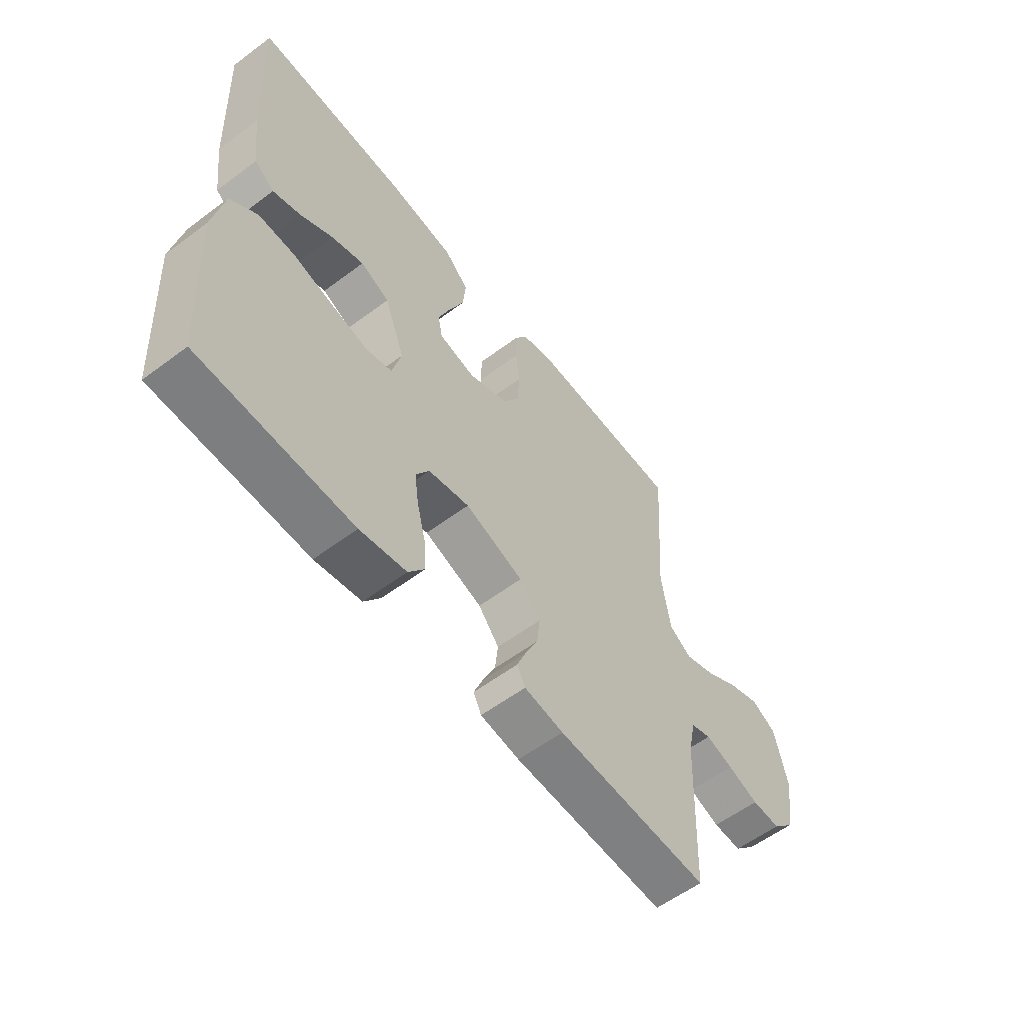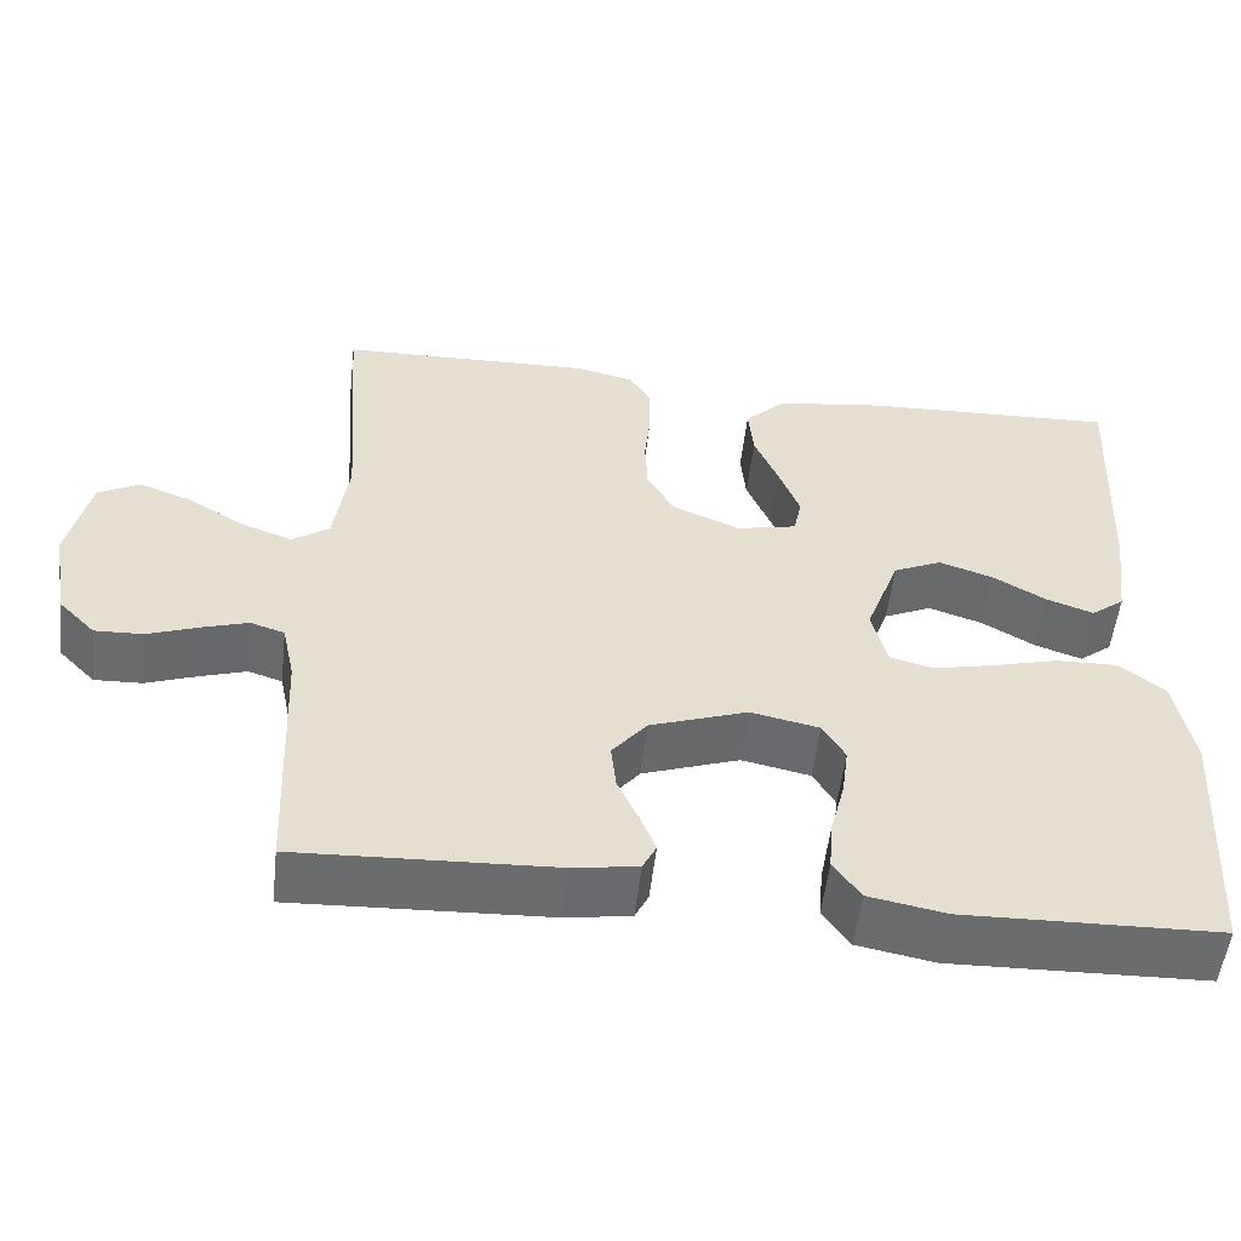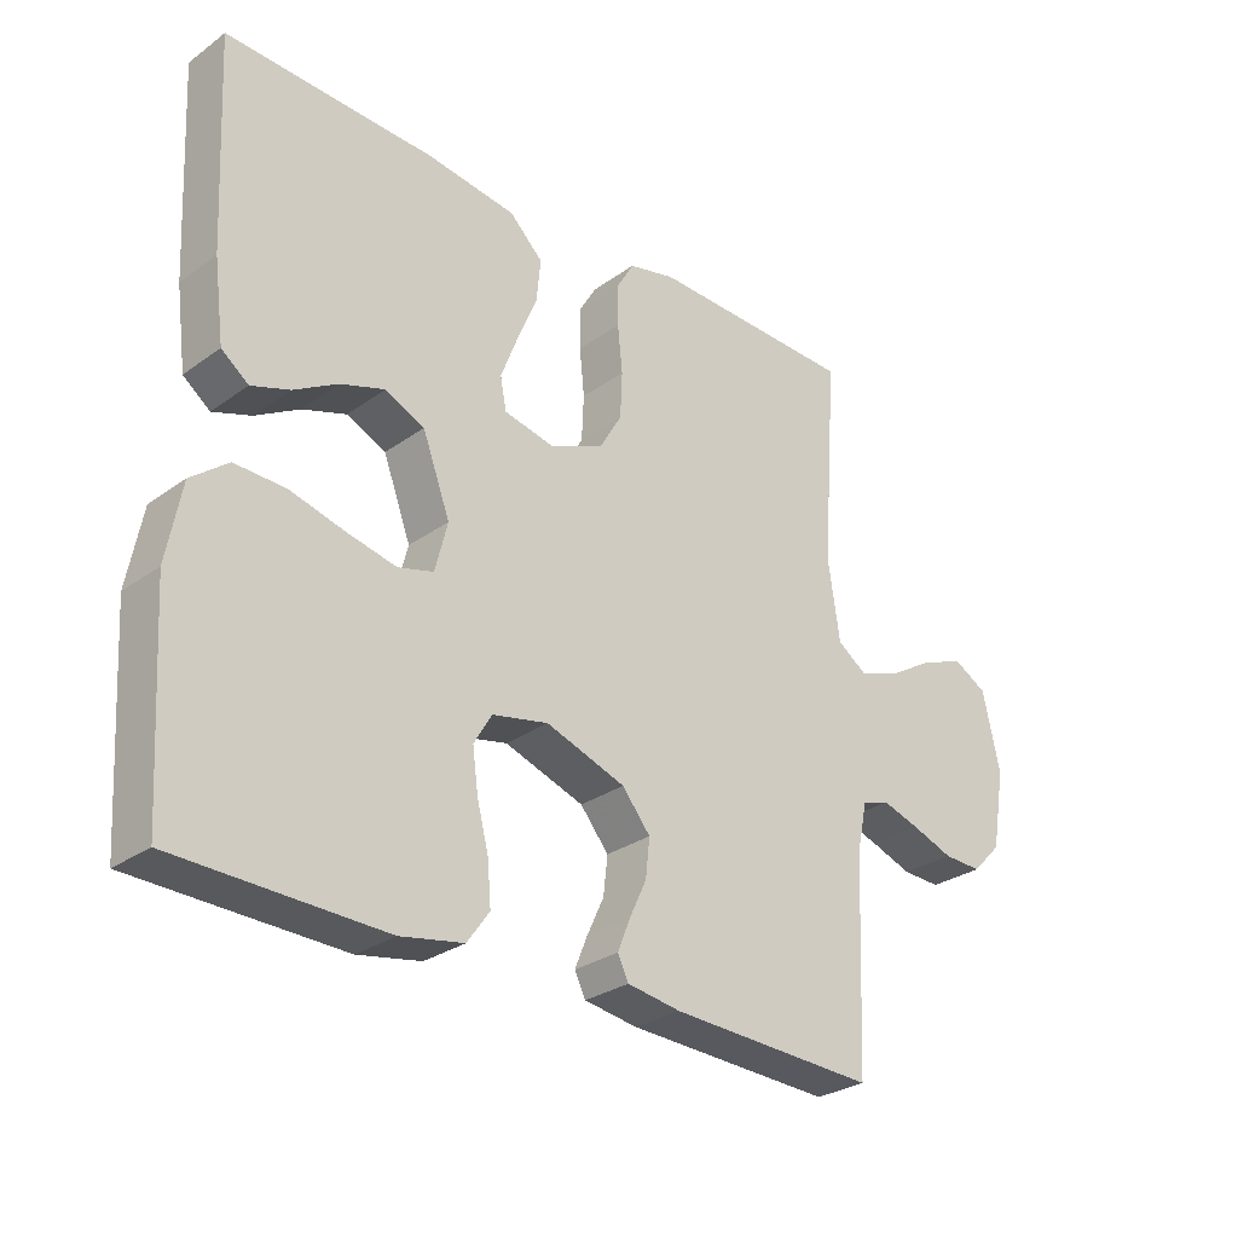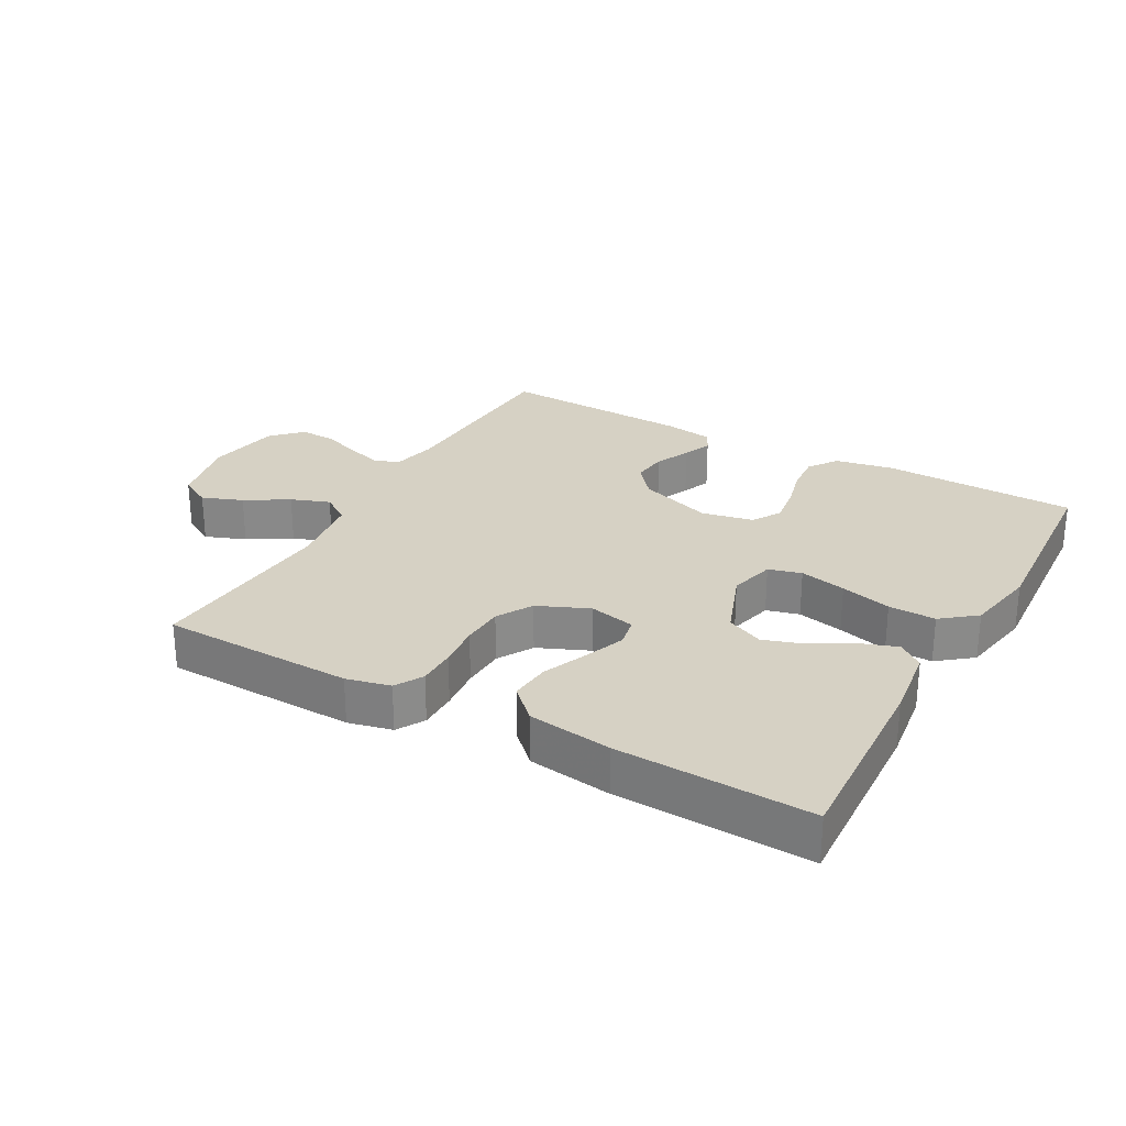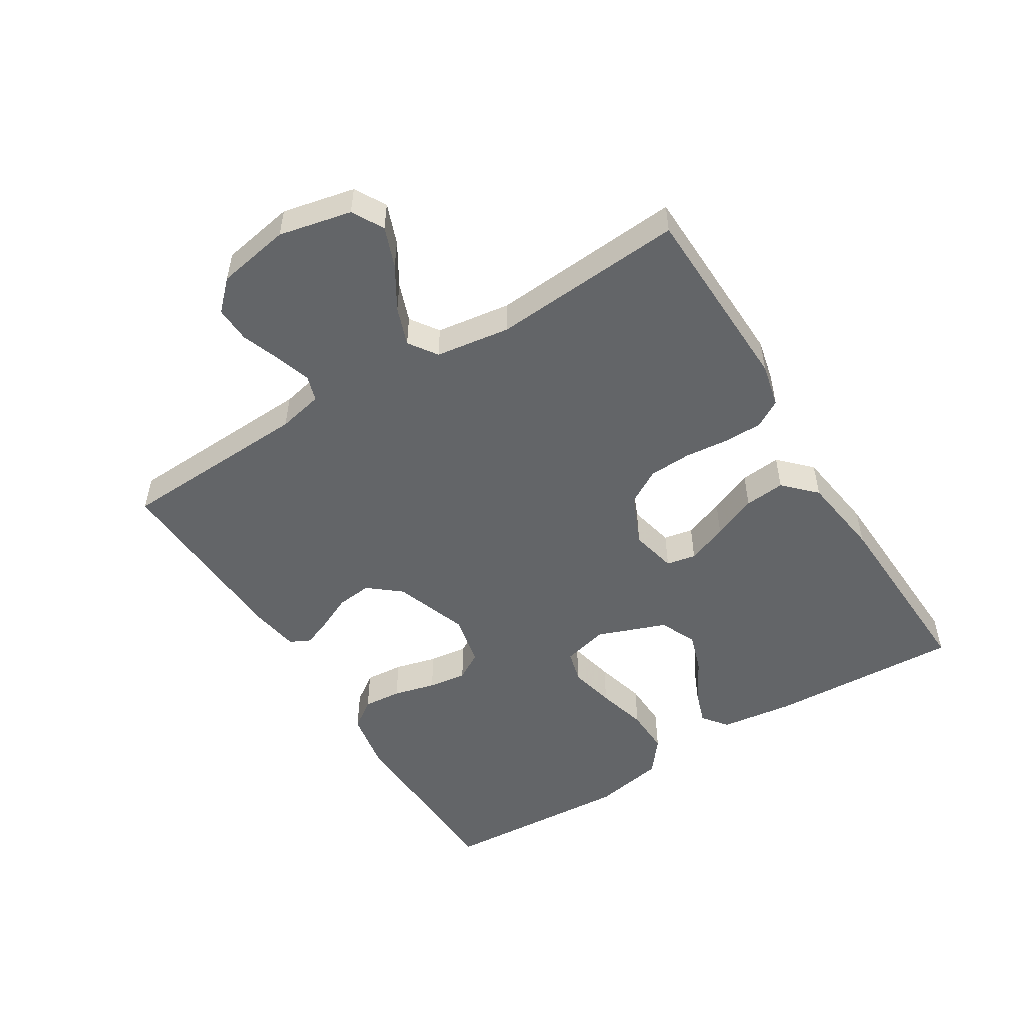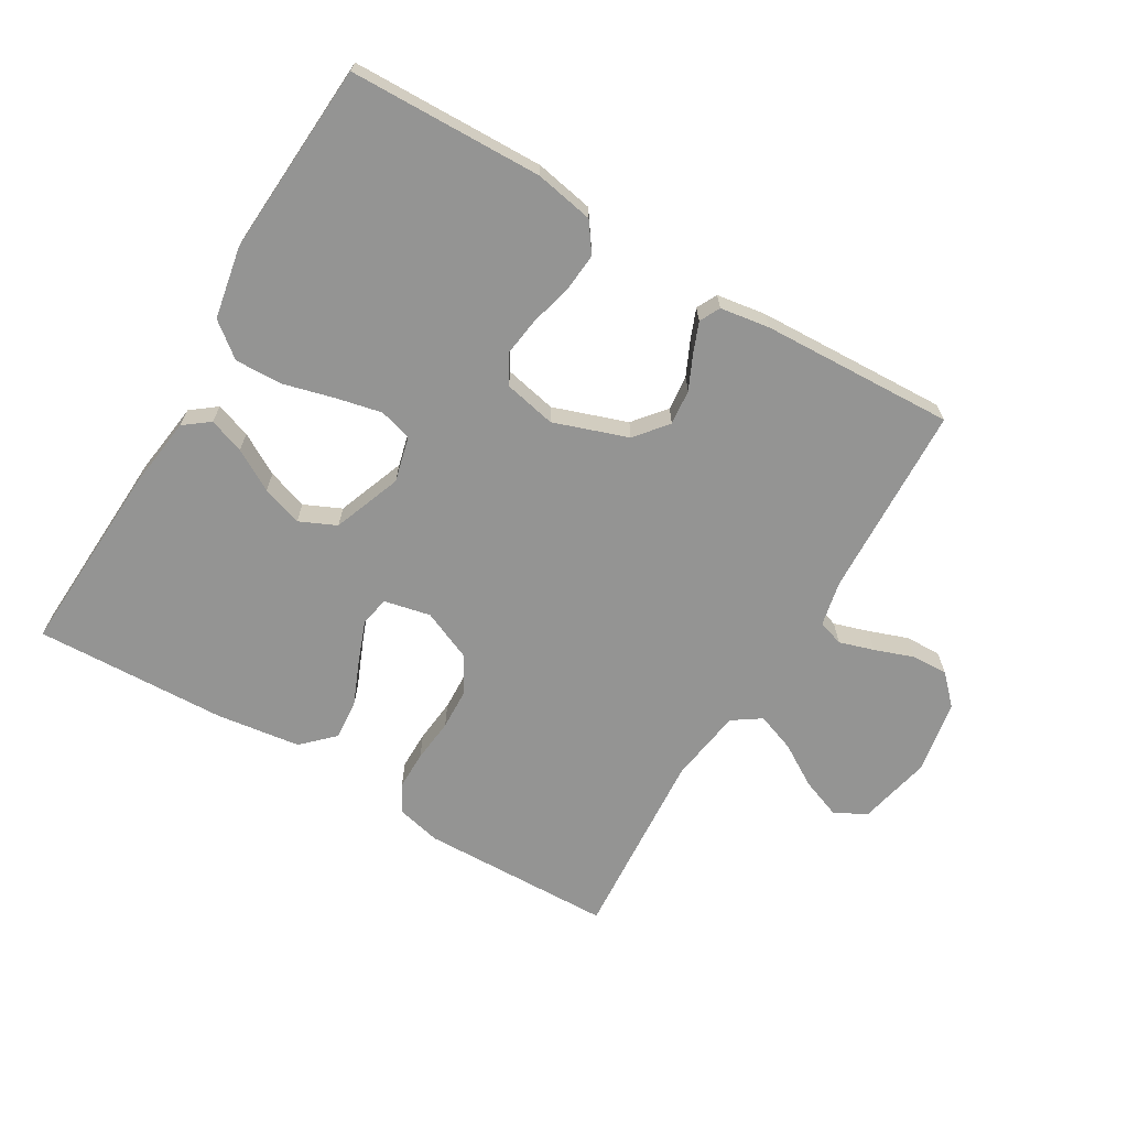
<metadata>
{"format":"obj","ext":"obj","renderer":"f3d","projection":"perspective","resolution":1024,"background":"white","views":[{"elev":-58.2,"azim":127.7,"up":"+Z"},{"elev":-53.6,"azim":-6.5,"up":"+Z"},{"elev":-28.6,"azim":136.9,"up":"+Z"},{"elev":27.0,"azim":29.1,"up":"+Y"},{"elev":-51.4,"azim":-58.1,"up":"+Y"},{"elev":-67.0,"azim":149.3,"up":"+Y"}]}
</metadata>
<code>
v 0.5 0.07 -0.5
v 0.2 0.07 -0.508
v 0.109 0.07 -0.491
v 0.077 0.07 -0.446
v 0.082 0.07 -0.386
v 0.099 0.07 -0.32
v 0.107 0.07 -0.26
v 0.081 0.07 -0.216
v 0 0.07 -0.199
v -0.115 0.07 -0.239
v -0.156 0.07 -0.289
v -0.15 0.07 -0.344
v -0.125 0.07 -0.398
v -0.107 0.07 -0.443
v -0.123 0.07 -0.475
v -0.2 0.07 -0.487
v -0.5 0.07 -0.5
v -0.513 0.07 -0.2
v -0.528 0.07 -0.13
v -0.568 0.07 -0.117
v -0.622 0.07 -0.134
v -0.683 0.07 -0.156
v -0.739 0.07 -0.158
v -0.782 0.07 -0.114
v -0.802 0.07 0
v -0.777 0.07 0.113
v -0.728 0.07 0.14
v -0.665 0.07 0.116
v -0.599 0.07 0.076
v -0.539 0.07 0.054
v -0.495 0.07 0.084
v -0.478 0.07 0.2
v -0.5 0.07 0.5
v -0.2 0.07 0.508
v -0.132 0.07 0.492
v -0.107 0.07 0.449
v -0.107 0.07 0.389
v -0.114 0.07 0.321
v -0.111 0.07 0.255
v -0.079 0.07 0.2
v 0 0.07 0.166
v 0.072 0.07 0.182
v 0.081 0.07 0.228
v 0.057 0.07 0.291
v 0.028 0.07 0.36
v 0.022 0.07 0.423
v 0.07 0.07 0.47
v 0.2 0.07 0.488
v 0.5 0.07 0.5
v 0.485 0.07 0.2
v 0.47 0.07 0.086
v 0.431 0.07 0.056
v 0.376 0.07 0.075
v 0.312 0.07 0.112
v 0.249 0.07 0.133
v 0.192 0.07 0.107
v 0.152 0.07 0
v 0.17 0.07 -0.071
v 0.221 0.07 -0.085
v 0.293 0.07 -0.069
v 0.372 0.07 -0.048
v 0.445 0.07 -0.046
v 0.498 0.07 -0.088
v 0.519 0.07 -0.2
v 0.5 0 -0.5
v 0.2 0 -0.508
v 0.109 0 -0.491
v 0.077 0 -0.446
v 0.082 0 -0.386
v 0.099 0 -0.32
v 0.107 0 -0.26
v 0.081 0 -0.216
v 0 0 -0.199
v -0.115 0 -0.239
v -0.156 0 -0.289
v -0.15 0 -0.344
v -0.125 0 -0.398
v -0.107 0 -0.443
v -0.123 0 -0.475
v -0.2 0 -0.487
v -0.5 0 -0.5
v -0.513 0 -0.2
v -0.528 0 -0.13
v -0.568 0 -0.117
v -0.622 0 -0.134
v -0.683 0 -0.156
v -0.739 0 -0.158
v -0.782 0 -0.114
v -0.802 0 0
v -0.777 0 0.113
v -0.728 0 0.14
v -0.665 0 0.116
v -0.599 0 0.076
v -0.539 0 0.054
v -0.495 0 0.084
v -0.478 0 0.2
v -0.5 0 0.5
v -0.2 0 0.508
v -0.132 0 0.492
v -0.107 0 0.449
v -0.107 0 0.389
v -0.114 0 0.321
v -0.111 0 0.255
v -0.079 0 0.2
v 0 0 0.166
v 0.072 0 0.182
v 0.081 0 0.228
v 0.057 0 0.291
v 0.028 0 0.36
v 0.022 0 0.423
v 0.07 0 0.47
v 0.2 0 0.488
v 0.5 0 0.5
v 0.485 0 0.2
v 0.47 0 0.086
v 0.431 0 0.056
v 0.376 0 0.075
v 0.312 0 0.112
v 0.249 0 0.133
v 0.192 0 0.107
v 0.152 0 0
v 0.17 0 -0.071
v 0.221 0 -0.085
v 0.293 0 -0.069
v 0.372 0 -0.048
v 0.445 0 -0.046
v 0.498 0 -0.088
v 0.519 0 -0.2
f 60 61 62 63
f 59 60 63 64
f 58 59 64 1
f 51 52 53 54
f 51 54 55
f 50 51 55
f 49 50 55
f 48 49 55 56
f 44 45 46 47
f 43 44 47 48
f 42 43 48 56
f 35 36 37 38
f 35 38 39
f 32 33 34 35
f 31 32 35 39
f 30 31 39 40
f 26 27 28 29
f 26 29 30
f 25 26 30
f 24 25 30
f 21 22 23 24
f 20 21 24 30
f 19 20 30 40
f 15 16 17 18
f 12 13 14 15
f 12 15 18 19
f 3 4 5 6
f 3 6 7
f 58 1 2 3
f 57 58 3 7
f 41 42 56 57
f 11 12 19
f 10 11 19 40
f 9 10 40 41
f 41 57 7 8
f 8 9 41
f 127 126 125 124
f 128 127 124 123
f 65 128 123 122
f 118 117 116 115
f 119 118 115
f 119 115 114
f 119 114 113
f 120 119 113 112
f 111 110 109 108
f 112 111 108 107
f 120 112 107 106
f 102 101 100 99
f 103 102 99
f 99 98 97 96
f 103 99 96 95
f 104 103 95 94
f 93 92 91 90
f 94 93 90
f 94 90 89
f 94 89 88
f 88 87 86 85
f 94 88 85 84
f 104 94 84 83
f 82 81 80 79
f 79 78 77 76
f 83 82 79 76
f 70 69 68 67
f 71 70 67
f 67 66 65 122
f 71 67 122 121
f 121 120 106 105
f 83 76 75
f 104 83 75 74
f 105 104 74 73
f 72 71 121 105
f 105 73 72
f 1 65 66 2
f 2 66 67 3
f 3 67 68 4
f 4 68 69 5
f 5 69 70 6
f 6 70 71 7
f 7 71 72 8
f 8 72 73 9
f 9 73 74 10
f 10 74 75 11
f 11 75 76 12
f 12 76 77 13
f 13 77 78 14
f 14 78 79 15
f 15 79 80 16
f 16 80 81 17
f 17 81 82 18
f 18 82 83 19
f 19 83 84 20
f 20 84 85 21
f 21 85 86 22
f 22 86 87 23
f 23 87 88 24
f 24 88 89 25
f 25 89 90 26
f 26 90 91 27
f 27 91 92 28
f 28 92 93 29
f 29 93 94 30
f 30 94 95 31
f 31 95 96 32
f 32 96 97 33
f 33 97 98 34
f 34 98 99 35
f 35 99 100 36
f 36 100 101 37
f 37 101 102 38
f 38 102 103 39
f 39 103 104 40
f 40 104 105 41
f 41 105 106 42
f 42 106 107 43
f 43 107 108 44
f 44 108 109 45
f 45 109 110 46
f 46 110 111 47
f 47 111 112 48
f 48 112 113 49
f 49 113 114 50
f 50 114 115 51
f 51 115 116 52
f 52 116 117 53
f 53 117 118 54
f 54 118 119 55
f 55 119 120 56
f 56 120 121 57
f 57 121 122 58
f 58 122 123 59
f 59 123 124 60
f 60 124 125 61
f 61 125 126 62
f 62 126 127 63
f 63 127 128 64
f 64 128 65 1

</code>
